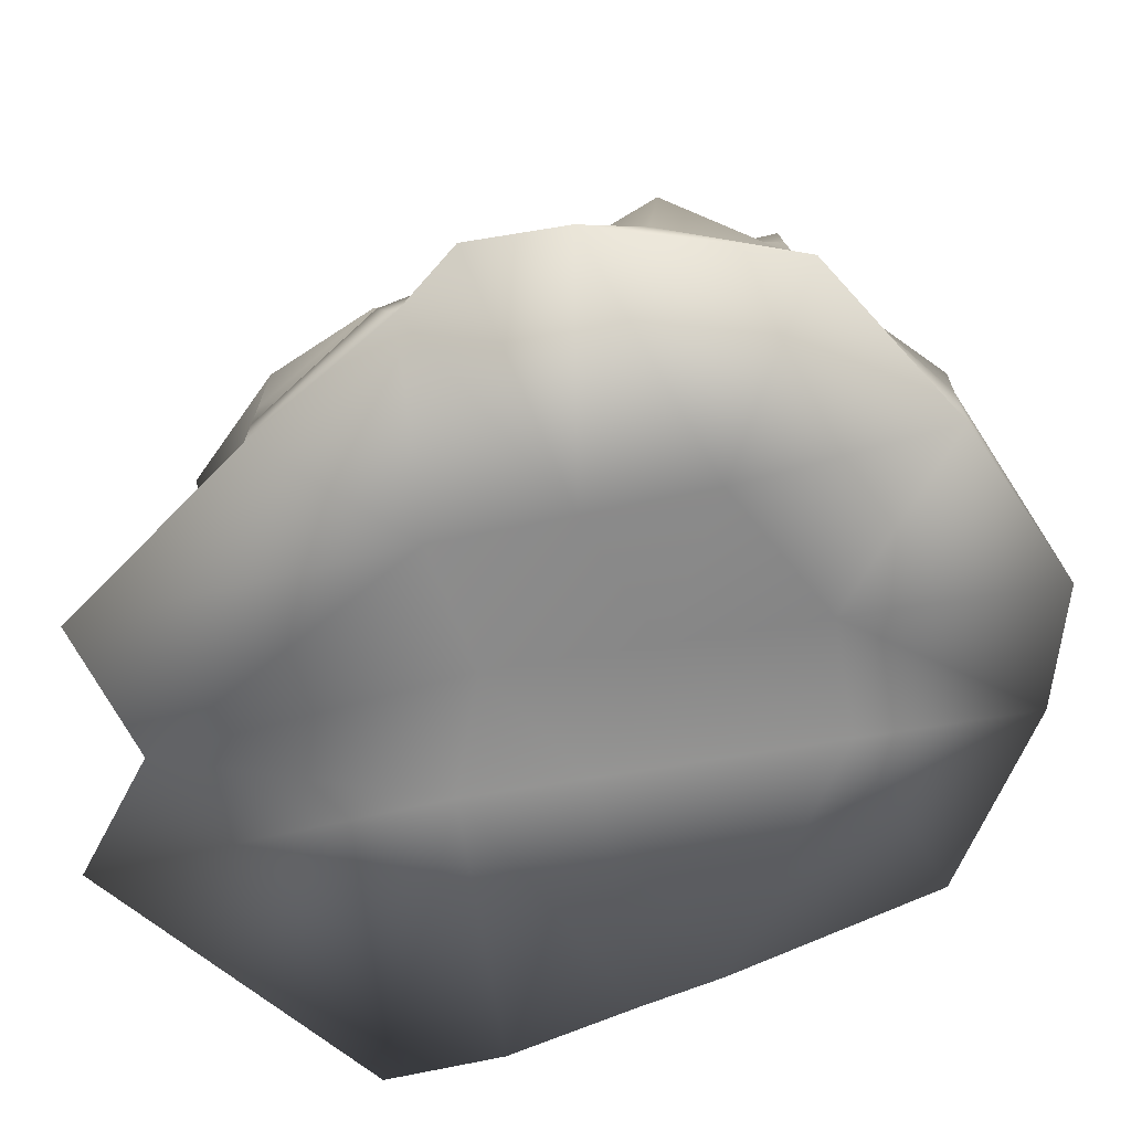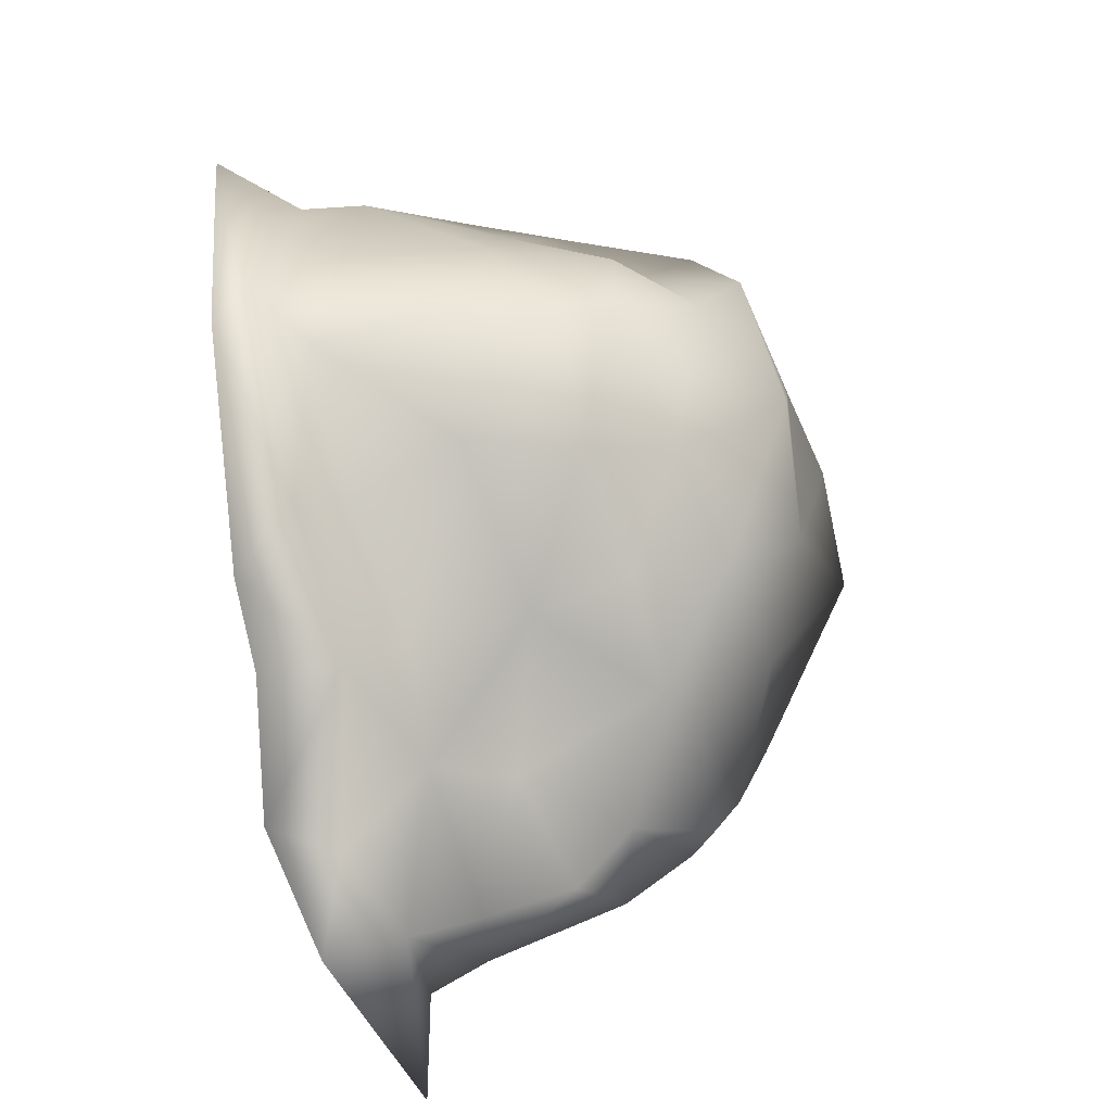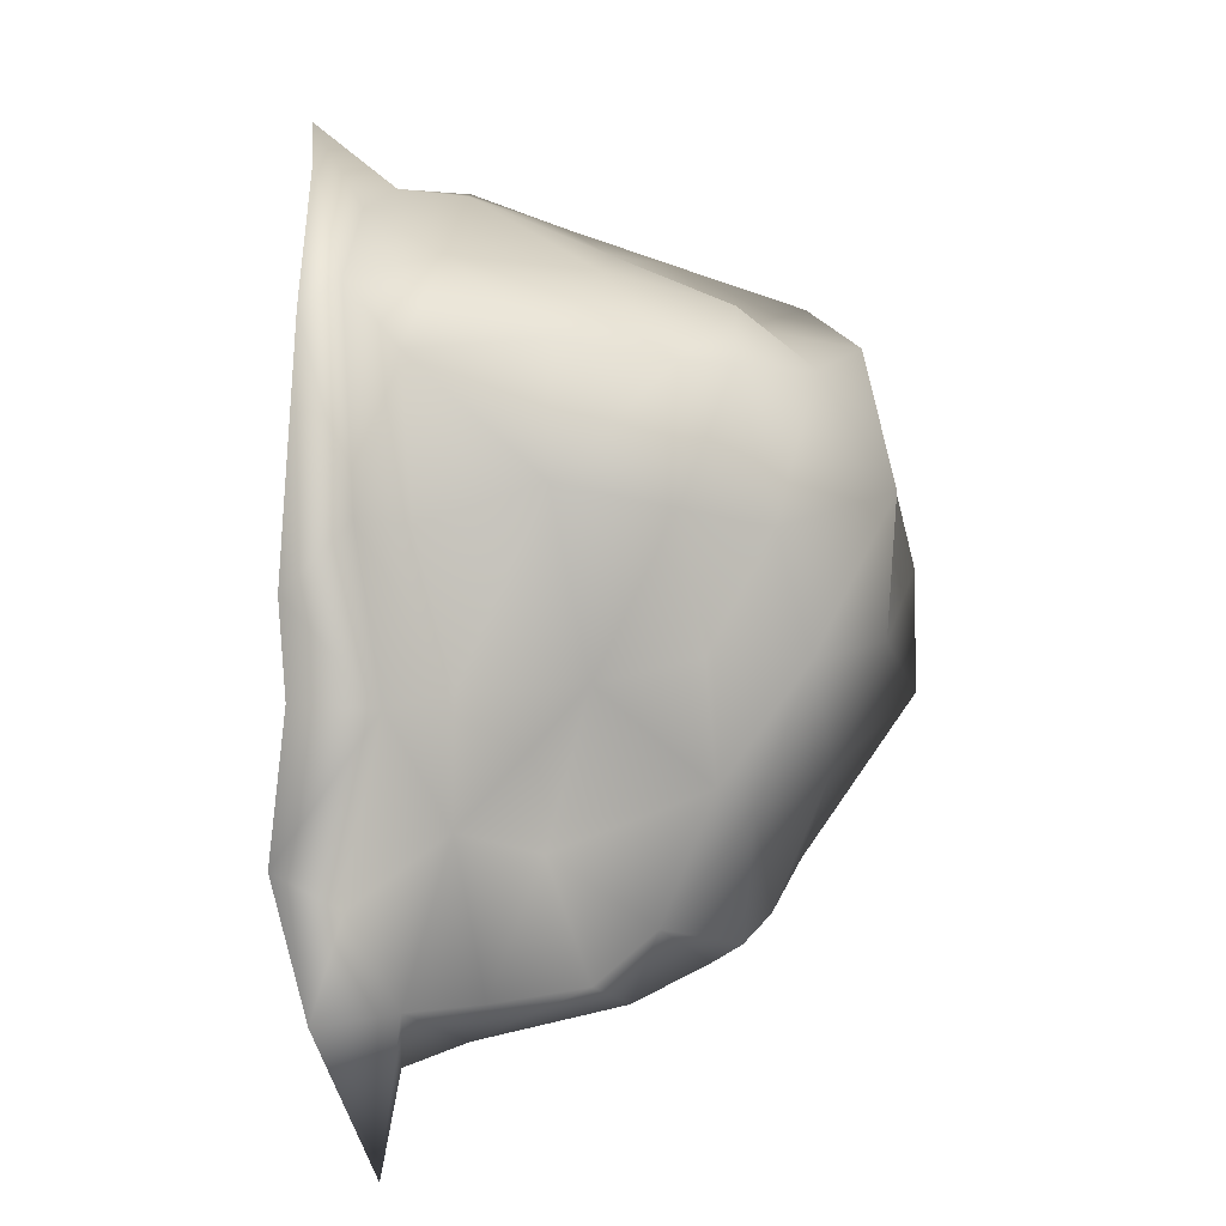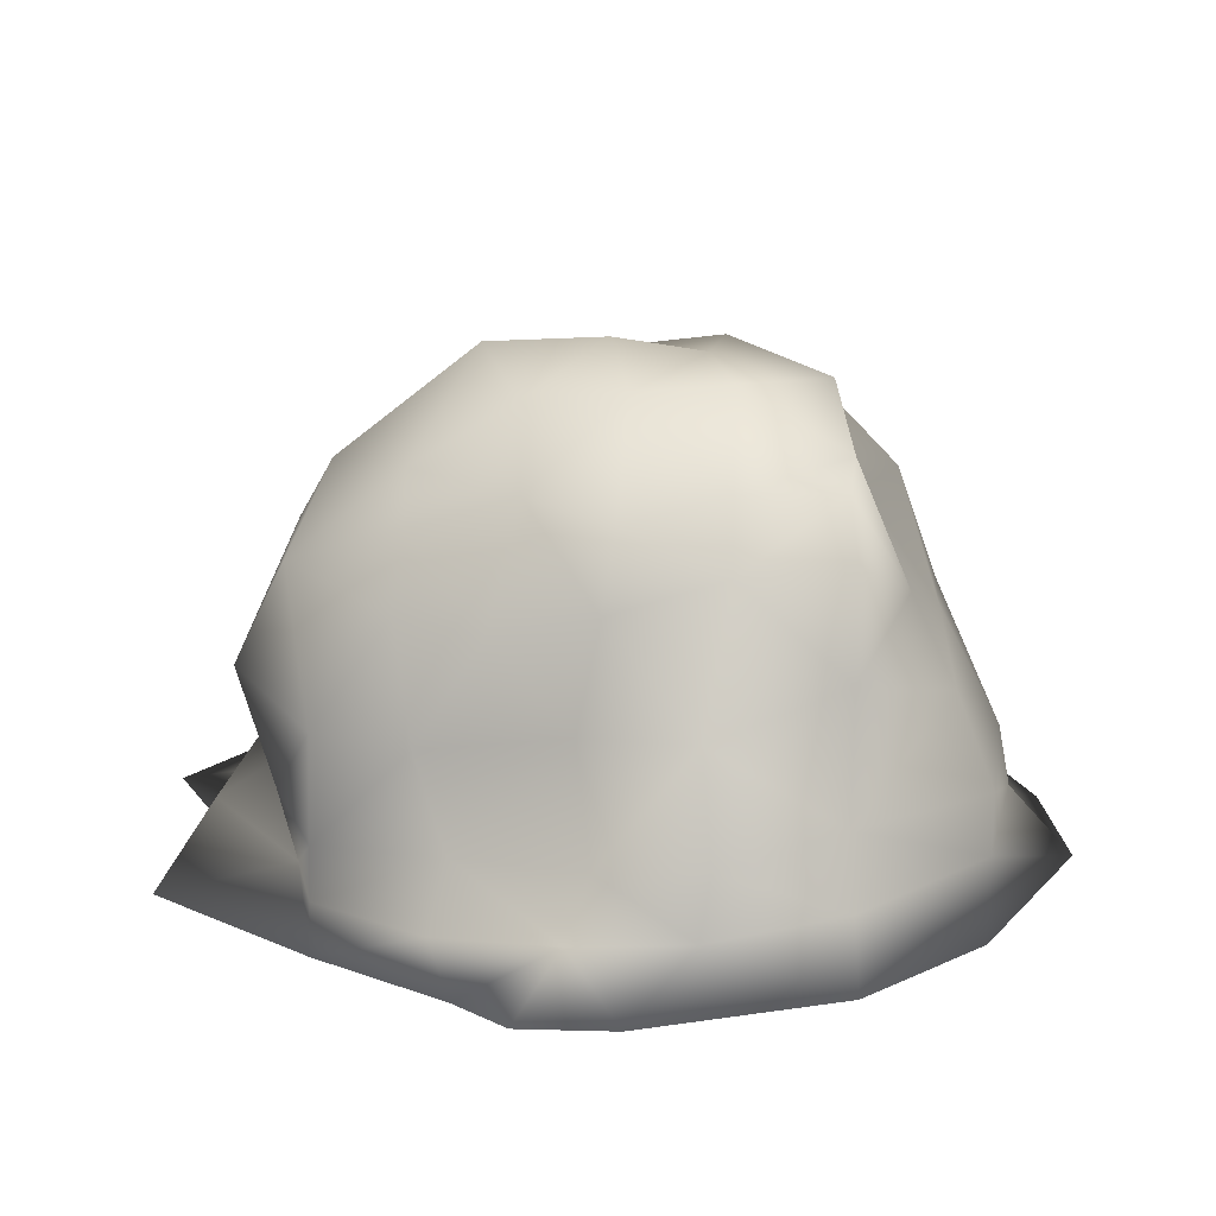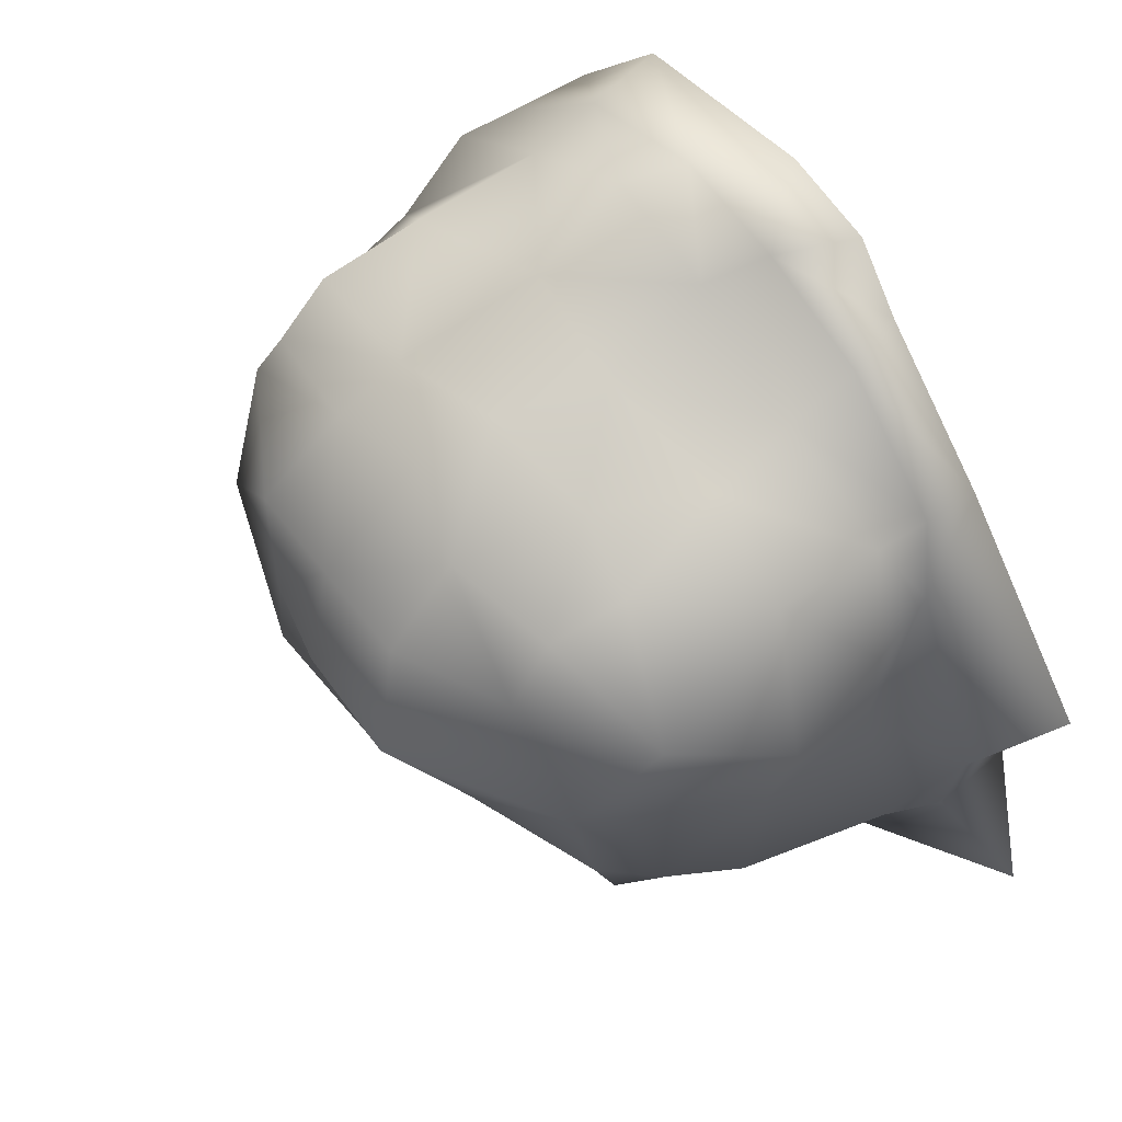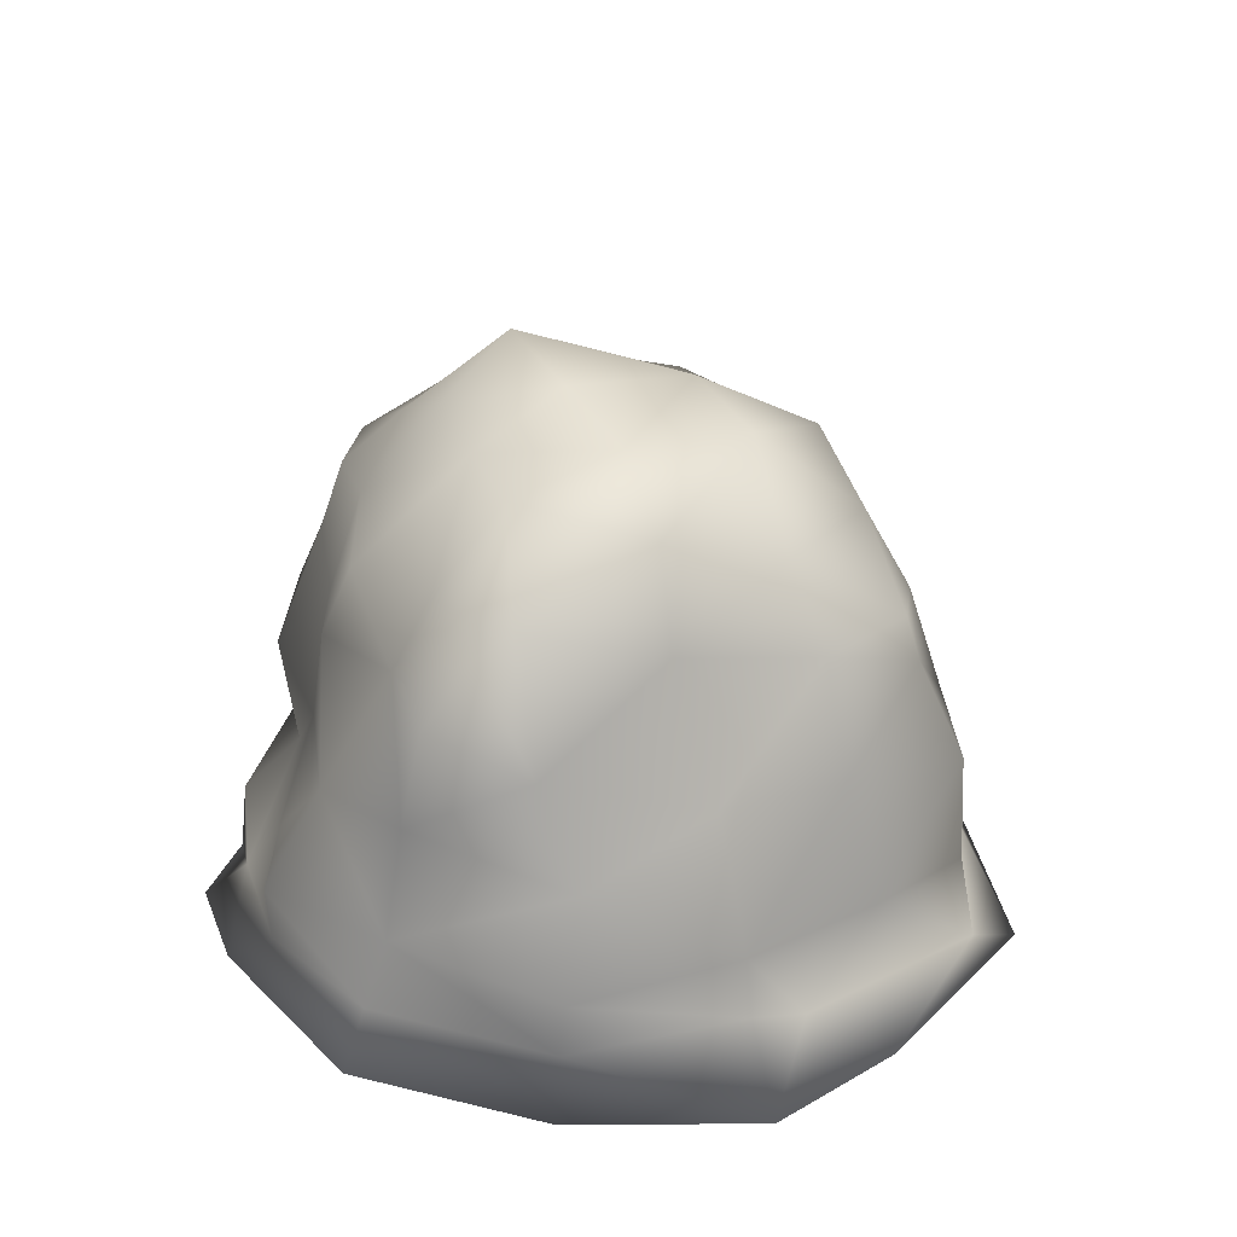
<metadata>
{"format":"obj","ext":"obj","renderer":"f3d","projection":"perspective","resolution":1024,"background":"white","views":[{"elev":24.4,"azim":-0.8,"up":"+Z"},{"elev":-72.5,"azim":104.4,"up":"+Z"},{"elev":-70.7,"azim":94.7,"up":"+Z"},{"elev":16.5,"azim":-1.2,"up":"+Y"},{"elev":55.1,"azim":-122.9,"up":"+Z"},{"elev":36.8,"azim":61.9,"up":"+Y"}]}
</metadata>
<code>
o Cube.001_Cube.003
v 1.117 0.005024 2.148
v 1.01 0.5916 2.523
v 2.018 0.06342 2.466
v 1.856 0.6413 2.609
v 0.9491 -0.005566 3.259
v 1.104 0.6595 3.195
v 1.767 0.03677 3.522
v 1.763 0.7323 3.281
v 2.174 0.05003 3.002
v 1.768 0.8431 2.981
v 0.7746 -0.007803 2.747
v 0.9764 0.6976 2.885
v 2.153 0.06969 2.779
v 1.001 0.6389 2.639
v 1.793 0.7634 2.781
v 0.6596 0.02132 2.525
v 1.777 0.7731 3.22
v 0.6668 -0.01726 2.972
v 1.993 0.01326 3.276
v 1.103 0.7262 3.082
v 1.057 0.3764 2.327
v 1.931 0.3933 2.536
v 1.764 0.4748 3.402
v 0.9554 0.3504 3.23
v 0.8601 0.4076 2.862
v 1.943 0.4744 2.976
v 1.965 0.4629 2.773
v 0.8885 0.4179 2.598
v 0.8228 0.3958 3.033
v 1.942 0.4032 3.204
v 1.09 0.4746 2.426
v 1.873 0.5614 2.591
v 1.768 0.6451 3.364
v 1.087 0.5353 3.233
v 0.9223 0.6043 2.904
v 1.814 0.6689 2.985
v 1.898 0.6523 2.775
v 0.9348 0.5441 2.623
v 0.9117 0.5801 3.079
v 1.864 0.5673 3.232
v 1.936 0.1883 2.525
v 1.758 0.2642 3.434
v 0.9522 0.1724 3.244
v 0.89 0.1939 2.872
v 2.048 0.2704 2.984
v 2.015 0.2447 2.737
v 0.8367 0.1715 2.615
v 0.885 0.1964 3.054
v 1.997 0.2572 3.261
v 1.069 0.2329 2.274
v 2.031 0.1172 2.561
v 1.763 0.1505 3.478
v 0.9507 0.08342 3.251
v 0.7575 0.09491 2.82
v 2.068 0.1667 2.984
v 2.062 0.1228 2.883
v 0.8132 0.06625 2.592
v 0.919 0.08495 3.088
v 1.995 0.1564 3.267
v 1.076 0.117 2.253
v 1.528 0.009803 2.28
v 1.445 0.7183 2.515
v 1.26 0.009172 3.55
v 1.419 0.6924 3.316
v 1.419 0.9035 2.952
v 1.557 0.03397 2.913
v 1.451 0.0314 2.685
v 1.392 0.8378 2.712
v 1.444 0.8503 3.122
v 1.429 0.004366 3.137
v 1.358 0.3886 3.372
v 1.477 0.4103 2.403
v 1.397 0.569 3.362
v 1.462 0.5689 2.511
v 1.485 0.2243 2.389
v 1.381 0.2079 3.453
v 1.339 0.1139 3.499
v 1.498 0.1329 2.313
v 1.316 -0.03282 2.218
v 1.28 0.7193 3.237
v 1.218 0.8952 2.945
v 1.281 0.0189 2.876
v 1.242 0.01997 2.657
v 1.215 0.7453 2.67
v 1.278 0.8335 3.099
v 1.203 0.001751 3.093
v 1.117 0.3579 3.335
v 1.227 0.5158 3.278
v 1.166 0.1858 3.33
v 1.138 0.0976 3.424
v 1.239 0.6219 2.478
v 1.171 0.004114 3.45
v 1.213 0.3221 2.439
v 1.293 0.5708 2.44
v 1.292 0.2046 2.358
v 1.214 0.04991 2.295
v 1.634 0.6798 2.544
v 1.423 0.0148 3.575
v 1.751 0.3753 2.458
v 1.69 0.5472 2.489
v 1.685 0.1786 2.527
v 1.735 0.1119 2.412
v 1.663 0.009586 2.335
v 1.593 0.7278 3.265
v 1.575 0.8761 2.938
v 1.818 0.04824 2.948
v 1.856 0.05346 2.739
v 1.613 0.8662 2.738
v 1.601 0.8661 3.144
v 1.643 0.006842 3.179
v 1.54 0.3978 3.438
v 1.589 0.6162 3.33
v 1.55 0.2458 3.545
v 1.533 0.1302 3.535
v 1.013 0.005187 2.779
v 1.175 -0.01167 3.426
f 100 4 32
f 40 8 33
f 88 6 34
f 38 2 31
f 86 5 18
f 91 14 84
f 81 20 85
f 83 11 16
f 39 12 35
f 15 36 37
f 4 37 32
f 83 1 79
f 84 12 81
f 35 14 38
f 6 39 34
f 80 20 6
f 86 11 82
f 36 17 40
f 45 30 49
f 24 48 43
f 25 47 44
f 22 46 41
f 27 45 46
f 29 44 48
f 47 21 50
f 87 43 89
f 30 42 49
f 99 41 101
f 26 40 30
f 24 39 29
f 25 38 28
f 32 27 22
f 37 26 27
f 29 35 25
f 28 31 21
f 87 34 24
f 40 23 30
f 99 32 22
f 102 41 51
f 59 42 52
f 89 53 90
f 47 60 57
f 58 44 54
f 56 45 55
f 51 46 56
f 54 47 57
f 43 58 53
f 55 49 59
f 9 59 19
f 5 58 18
f 11 57 16
f 51 13 3
f 56 9 13
f 18 54 11
f 16 60 1
f 90 5 92
f 19 52 7
f 102 3 103
f 79 78 61
f 98 77 63
f 114 76 77
f 95 78 96
f 94 72 93
f 111 73 71
f 95 72 75
f 111 76 113
f 110 66 106
f 104 69 64
f 105 68 65
f 103 67 61
f 107 66 67
f 105 69 109
f 108 62 68
f 98 70 110
f 112 64 73
f 94 62 74
f 31 91 94
f 50 93 95
f 31 93 21
f 60 95 96
f 1 96 79
f 77 92 63
f 77 89 90
f 71 88 87
f 71 89 76
f 70 82 66
f 69 80 64
f 68 81 65
f 61 83 79
f 67 82 83
f 65 85 69
f 62 84 68
f 70 92 86
f 73 80 88
f 8 112 33
f 7 110 19
f 15 97 108
f 10 109 17
f 13 106 107
f 3 107 103
f 10 108 105
f 17 104 8
f 19 106 9
f 42 111 113
f 23 112 111
f 52 113 114
f 7 114 98
f 78 103 61
f 75 102 78
f 72 100 99
f 75 99 101
f 74 97 100
f 100 97 4
f 40 17 8
f 88 80 6
f 38 14 2
f 86 92 5
f 91 2 14
f 81 12 20
f 83 82 11
f 39 20 12
f 15 10 36
f 4 15 37
f 83 16 1
f 84 14 12
f 35 12 14
f 6 20 39
f 80 85 20
f 86 18 11
f 36 10 17
f 45 26 30
f 24 29 48
f 25 28 47
f 22 27 46
f 27 26 45
f 29 25 44
f 47 28 21
f 87 24 43
f 30 23 42
f 99 22 41
f 26 36 40
f 24 34 39
f 25 35 38
f 32 37 27
f 37 36 26
f 29 39 35
f 28 38 31
f 87 88 34
f 40 33 23
f 99 100 32
f 102 101 41
f 59 49 42
f 89 43 53
f 47 50 60
f 58 48 44
f 56 46 45
f 51 41 46
f 54 44 47
f 43 48 58
f 55 45 49
f 9 55 59
f 5 53 58
f 11 54 57
f 51 56 13
f 56 55 9
f 18 58 54
f 16 57 60
f 90 53 5
f 19 59 52
f 102 51 3
f 79 96 78
f 98 114 77
f 114 113 76
f 95 75 78
f 94 74 72
f 111 112 73
f 95 93 72
f 111 71 76
f 110 70 66
f 104 109 69
f 105 108 68
f 103 107 67
f 107 106 66
f 105 65 69
f 108 97 62
f 98 63 70
f 112 104 64
f 94 91 62
f 31 2 91
f 50 21 93
f 31 94 93
f 60 50 95
f 1 60 96
f 77 90 92
f 77 76 89
f 71 73 88
f 71 87 89
f 70 86 82
f 69 85 80
f 68 84 81
f 61 67 83
f 67 66 82
f 65 81 85
f 62 91 84
f 70 63 92
f 73 64 80
f 8 104 112
f 7 98 110
f 15 4 97
f 10 105 109
f 13 9 106
f 3 13 107
f 10 15 108
f 17 109 104
f 19 110 106
f 42 23 111
f 23 33 112
f 52 42 113
f 7 52 114
f 78 102 103
f 75 101 102
f 72 74 100
f 75 72 99
f 74 62 97

</code>
